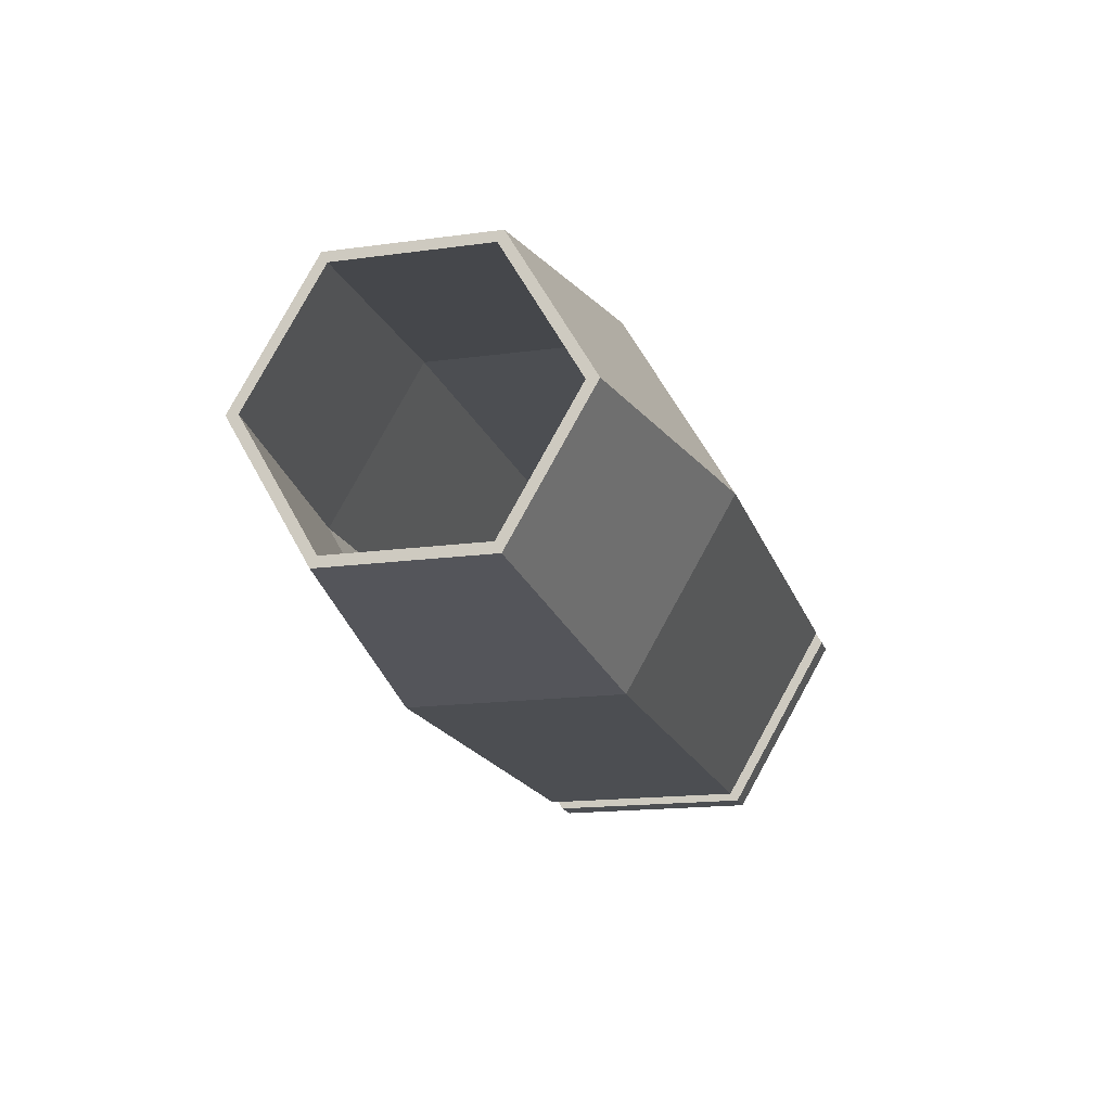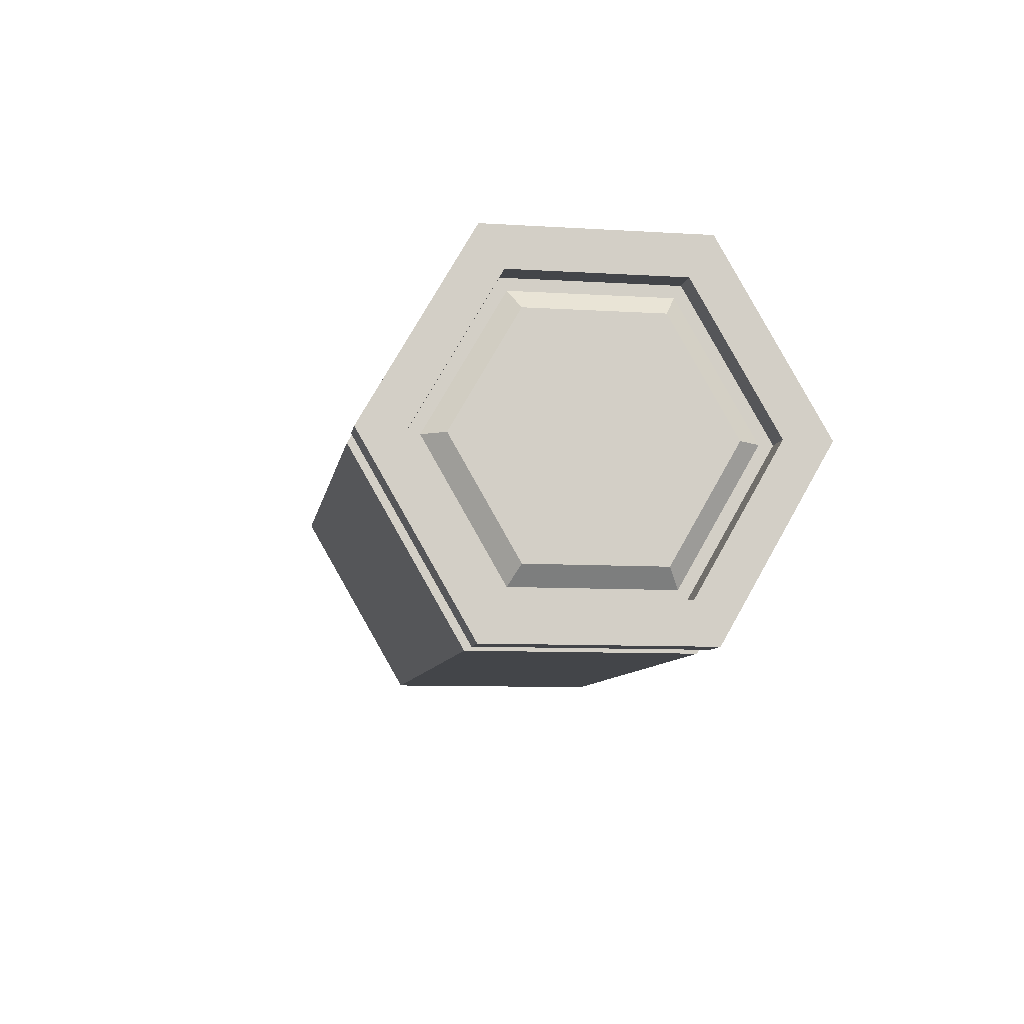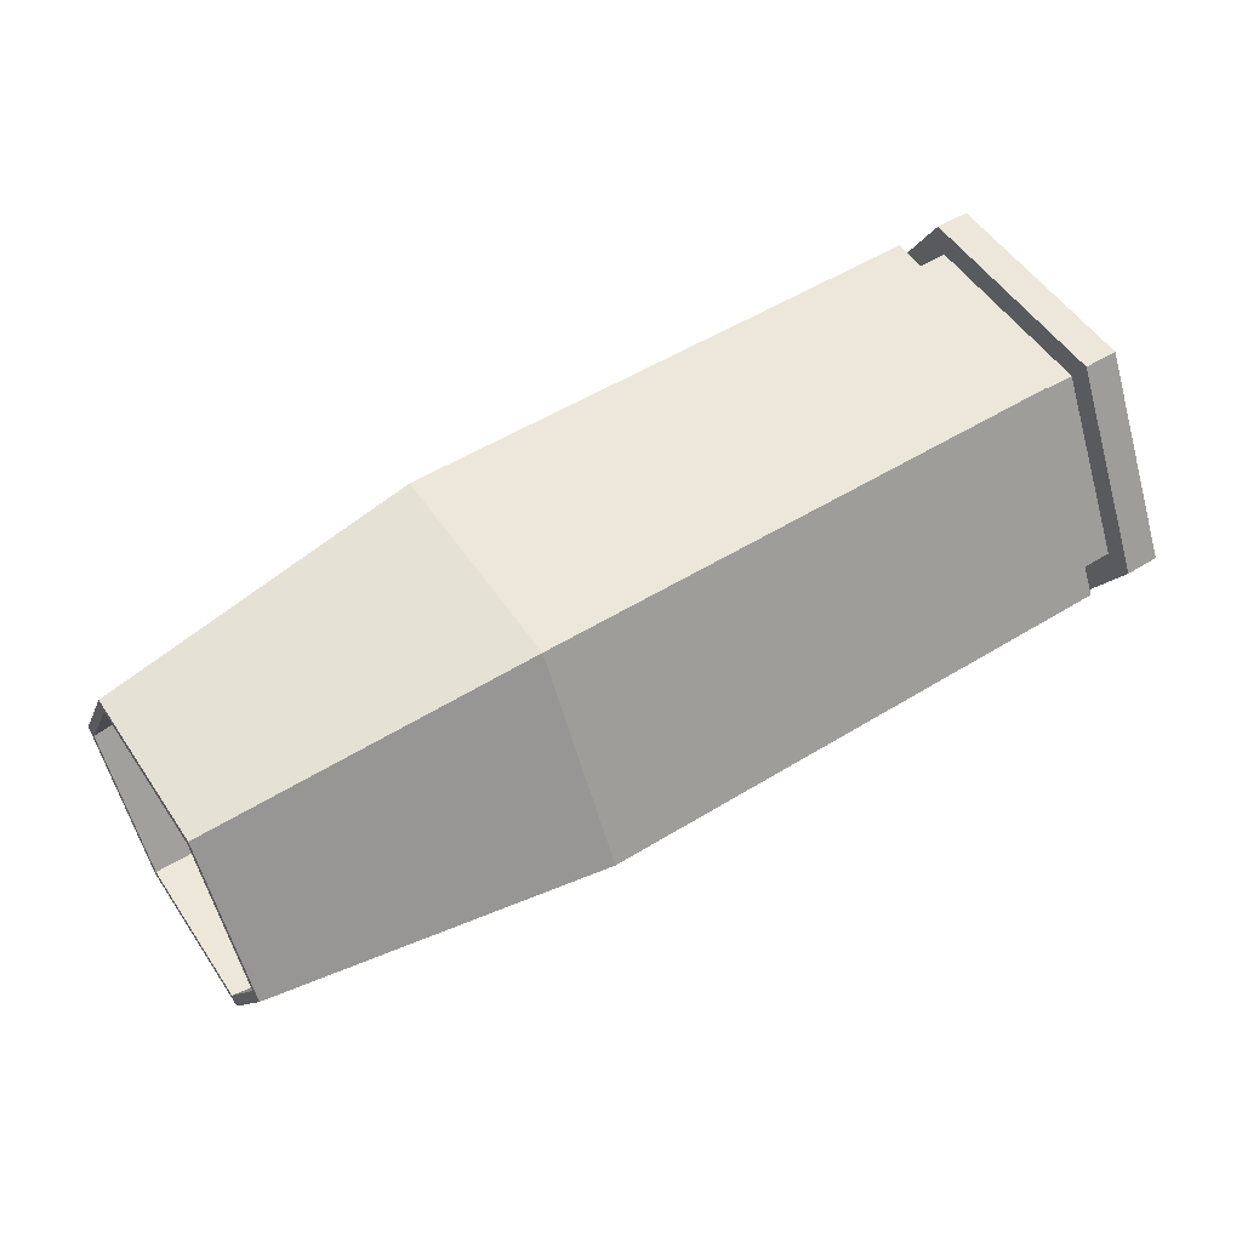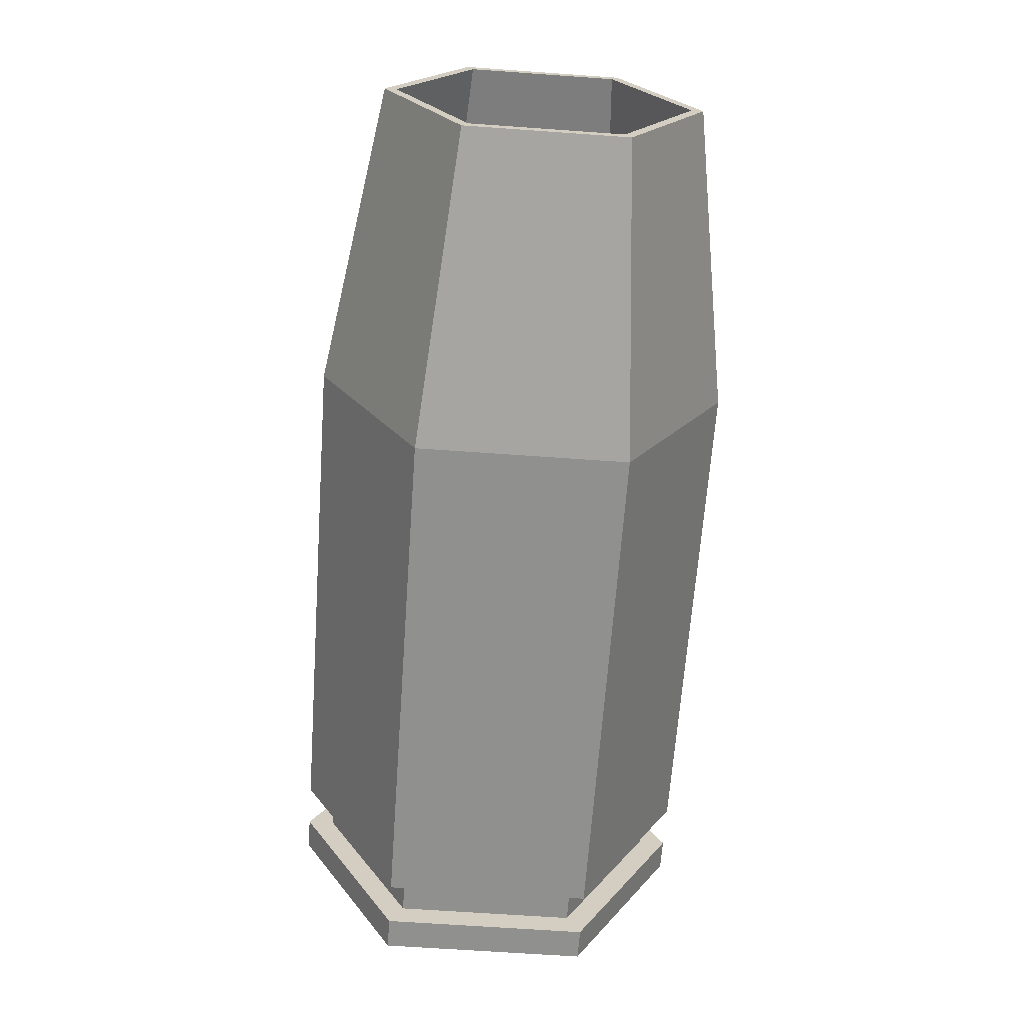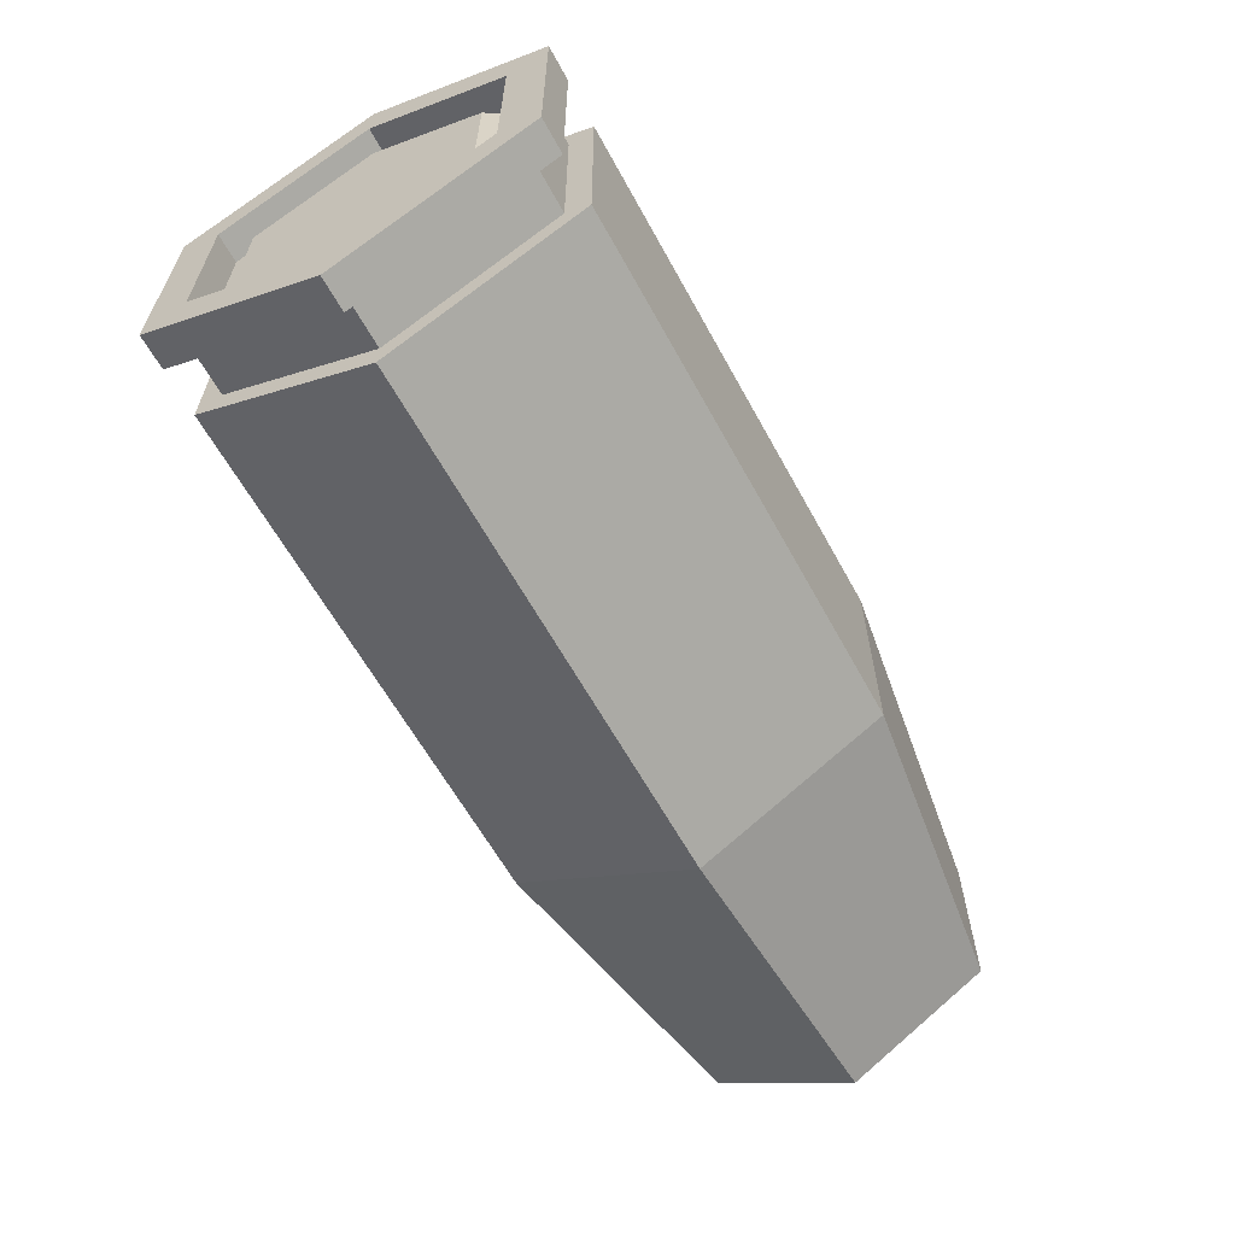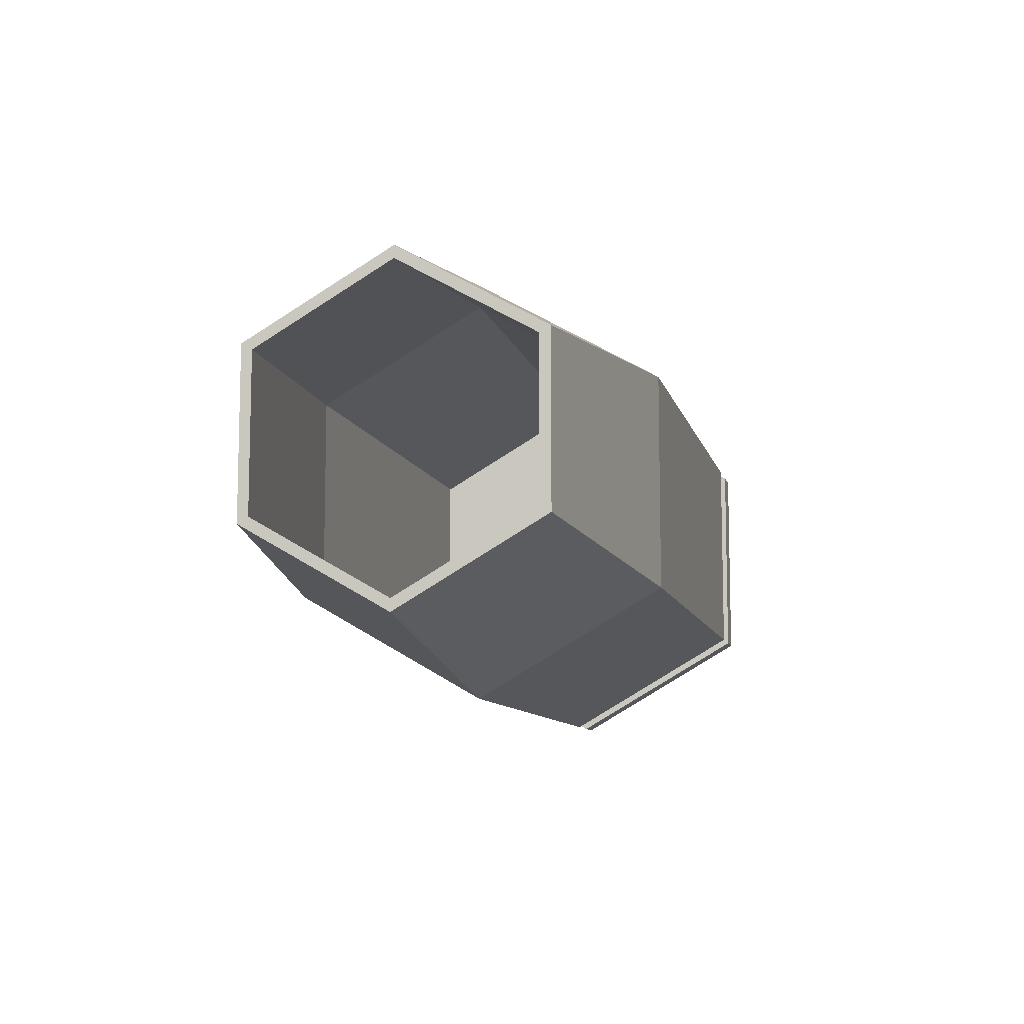
<metadata>
{"format":"obj","ext":"obj","renderer":"f3d","projection":"perspective","resolution":1024,"background":"white","views":[{"elev":-17.0,"azim":105.2,"up":"+Y"},{"elev":-8.7,"azim":-99.5,"up":"+Y"},{"elev":53.4,"azim":146.7,"up":"+Y"},{"elev":-65.6,"azim":85.9,"up":"+Y"},{"elev":-61.8,"azim":-61.3,"up":"+Z"},{"elev":-9.6,"azim":103.0,"up":"+Z"}]}
</metadata>
<code>
o AircraftCannonCase
v 0.04678 0 -0.08575
v 0.1725 0 -0.06489
v 0.1725 -0.05619 -0.03244
v 0.04678 -0.07426 -0.04288
v 0.1725 -0.05619 0.03244
v 0.04678 -0.07427 0.04288
v 0.1725 -0 0.06489
v 0.04678 -0 0.08575
v 0.1725 0.05619 0.03244
v 0.04678 0.07426 0.04288
v 0.1725 0 -0.06009
v 0.1725 0.05204 -0.03005
v 0.04718 0.06634 -0.0383
v 0.04718 0 -0.07661
v 0.1725 0.05619 -0.03244
v 0.04678 0.07427 -0.04288
v -0.1961 0.05808 0.03354
v -0.1961 0.05808 -0.03354
v -0.1845 0.05808 -0.03354
v -0.1845 0.05808 0.03354
v -0.1961 0.07427 -0.04288
v -0.1826 0.07427 -0.04288
v -0.1826 0 -0.08575
v -0.1961 0 -0.08575
v -0.1961 0.07426 0.04288
v -0.1826 0.07426 0.04288
v -0.1961 -0 0.08575
v -0.1826 -0 0.08575
v -0.1961 -0.07427 0.04288
v -0.1826 -0.07427 0.04288
v -0.1961 -0.07426 -0.04288
v -0.1826 -0.07426 -0.04288
v -0.1643 -0 0.08575
v -0.1643 0.07426 0.04288
v -0.1643 0.06439 0.03718
v -0.1643 -0 0.07436
v -0.1826 0.06439 -0.03718
v -0.1826 0 -0.07436
v -0.1643 0 -0.08575
v -0.1643 -0.07426 -0.04288
v -0.1643 -0.06439 -0.03718
v -0.1643 0 -0.07436
v -0.1826 -0.06439 0.03718
v -0.1826 -0 0.07436
v -0.1643 0.07427 -0.04288
v -0.1643 0.06439 -0.03718
v -0.1643 -0.07427 0.04288
v -0.1643 -0.06439 0.03718
v -0.1826 0.06439 0.03718
v -0.1826 -0.06439 -0.03718
v 0.1725 -0.05204 -0.03005
v 0.1725 -0.05204 0.03005
v 0.1725 -0 0.06009
v 0.1725 0.05204 0.03005
v 0.04718 0.06634 0.0383
v -0.1562 0.06634 0.0383
v -0.1562 0.06634 -0.0383
v 0.04718 -0 0.07661
v 0.04718 -0.06634 -0.0383
v 0.04718 -0.06634 0.0383
v -0.1562 -0.06634 -0.0383
v -0.1562 0 -0.07661
v -0.1562 -0 0.07661
v -0.1562 -0.06634 0.0383
v -0.1961 -0.05808 -0.03354
v -0.1961 0 -0.06707
v -0.1961 -0.05808 0.03354
v -0.1961 -0 0.06707
v -0.1845 0.05336 0.03081
v -0.1845 0.05336 -0.03081
v -0.1907 0.04583 -0.02646
v -0.1907 0.04583 0.02646
v -0.1845 -0 0.06707
v -0.1845 -0.05808 0.03354
v -0.1845 -0.05808 -0.03354
v -0.1845 0 -0.06707
v -0.1845 -0.05336 -0.03081
v -0.1845 0 -0.06161
v -0.1845 -0.05336 0.03081
v -0.1845 -0 0.06161
v -0.1907 0 -0.05292
v -0.1907 -0.04583 -0.02646
v -0.1907 -0.04583 0.02646
v -0.1907 -0 0.05292
f 1 2 3 4
f 4 3 5 6
f 6 5 7 8
f 8 7 9 10
f 11 12 13 14
f 10 9 15 16
f 16 15 2 1
f 17 18 19 20
f 21 22 23 24
f 25 26 22 21
f 27 28 26 25
f 29 30 28 27
f 31 32 30 29
f 24 23 32 31
f 33 34 35 36
f 23 22 37 38
f 39 40 41 42
f 28 30 43 44
f 34 45 46 35
f 40 47 48 41
f 37 46 42 38
f 49 35 46 37
f 44 36 35 49
f 43 48 36 44
f 50 41 48 43
f 38 42 41 50
f 30 32 50 43
f 22 26 49 37
f 47 33 36 48
f 32 23 38 50
f 45 39 42 46
f 26 28 44 49
f 45 16 1 39
f 34 10 16 45
f 33 8 10 34
f 47 6 8 33
f 40 4 6 47
f 39 1 4 40
f 11 51 3 2
f 51 52 5 3
f 52 53 7 5
f 53 54 9 7
f 54 12 15 9
f 12 11 2 15
f 13 55 56 57
f 54 53 58 55
f 52 51 59 60
f 12 54 55 13
f 53 52 60 58
f 51 11 14 59
f 61 62 57 56 63 64
f 58 60 64 63
f 59 14 62 61
f 14 13 57 62
f 55 58 63 56
f 60 59 61 64
f 65 66 24 31
f 67 65 31 29
f 68 67 29 27
f 17 68 27 25
f 18 17 25 21
f 66 18 21 24
f 69 70 71 72
f 67 68 73 74
f 66 65 75 76
f 18 66 76 19
f 68 17 20 73
f 65 67 74 75
f 77 78 76 75
f 79 77 75 74
f 80 79 74 73
f 69 80 73 20
f 70 69 20 19
f 78 70 19 76
f 81 82 83 84 72 71
f 79 80 84 83
f 78 77 82 81
f 70 78 81 71
f 80 69 72 84
f 77 79 83 82

</code>
